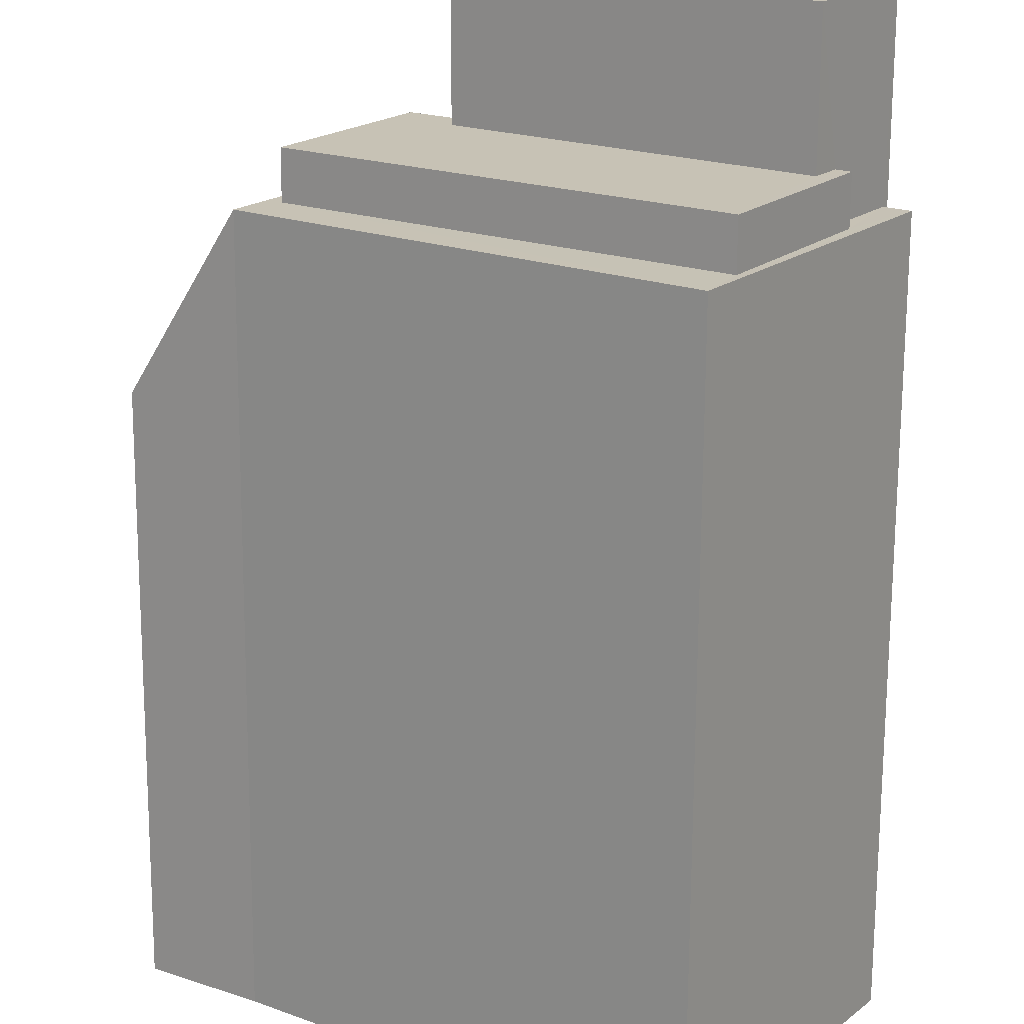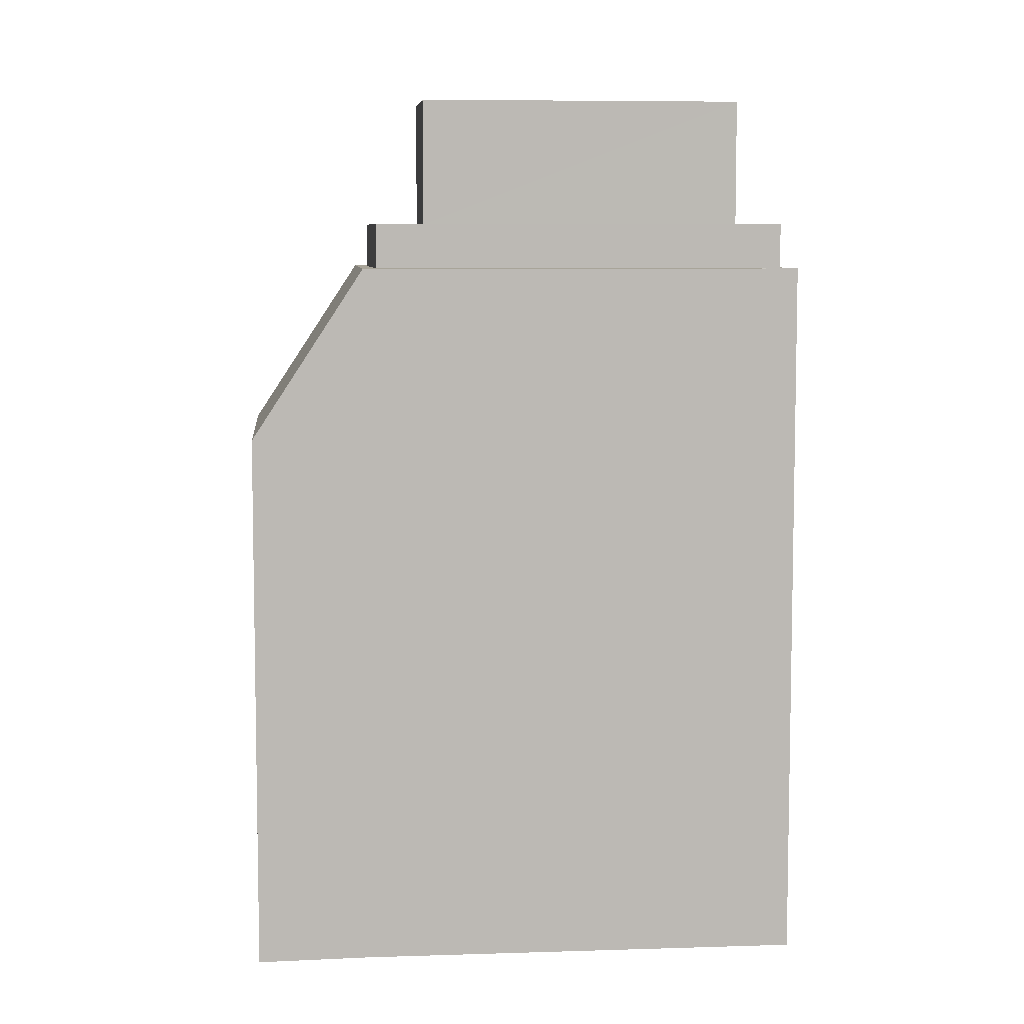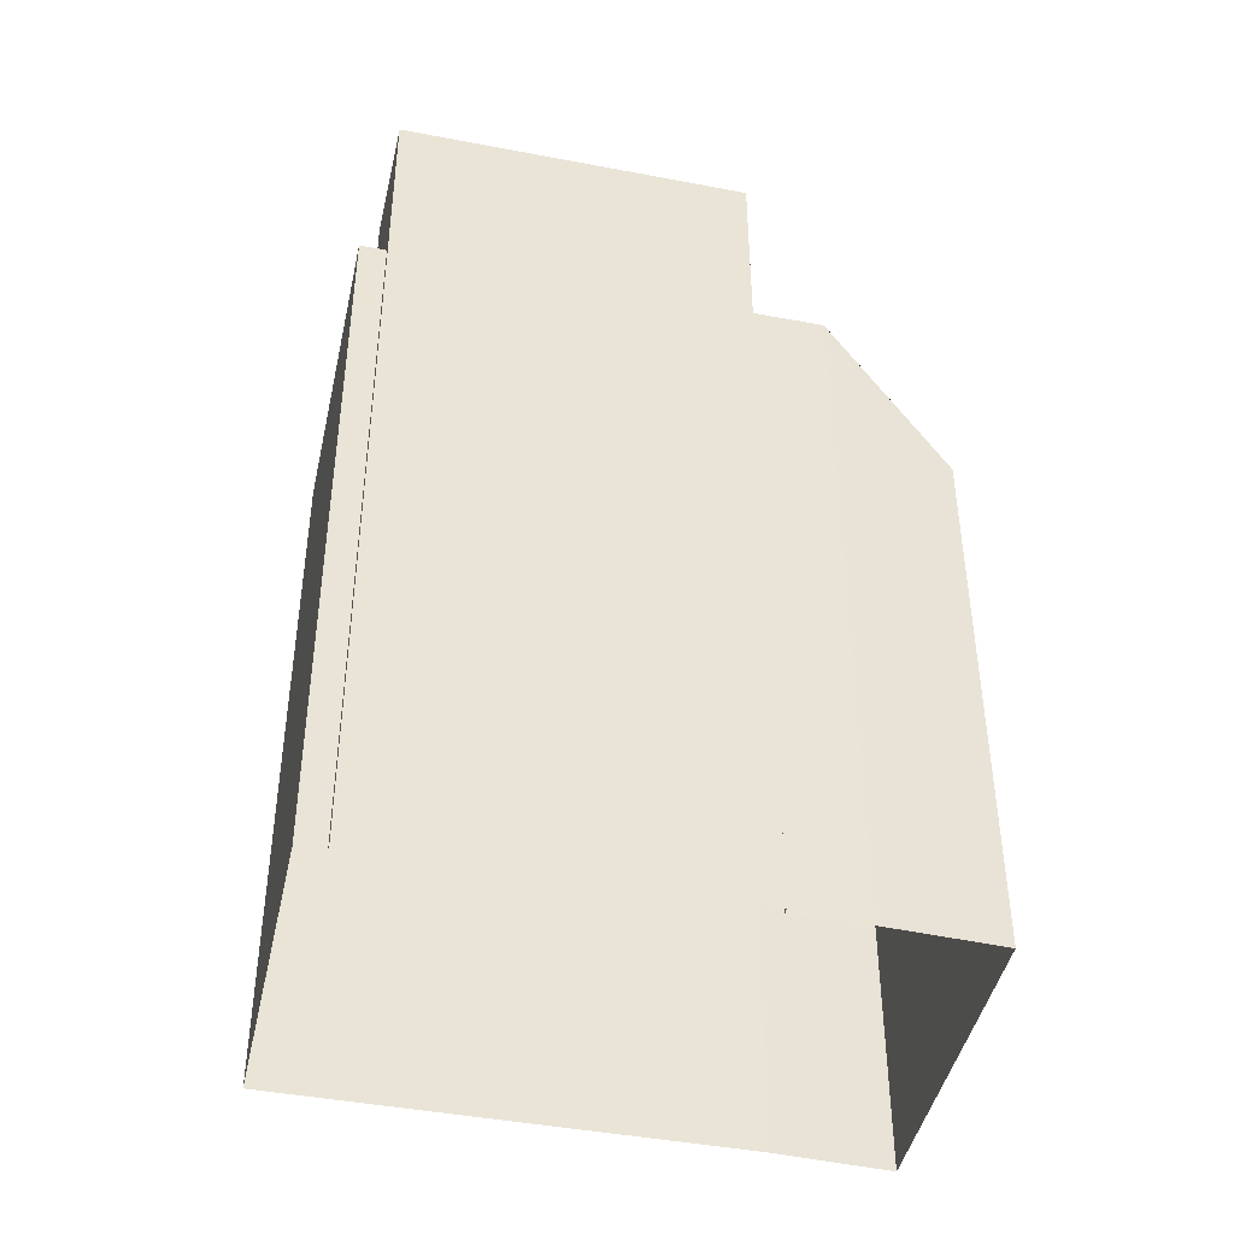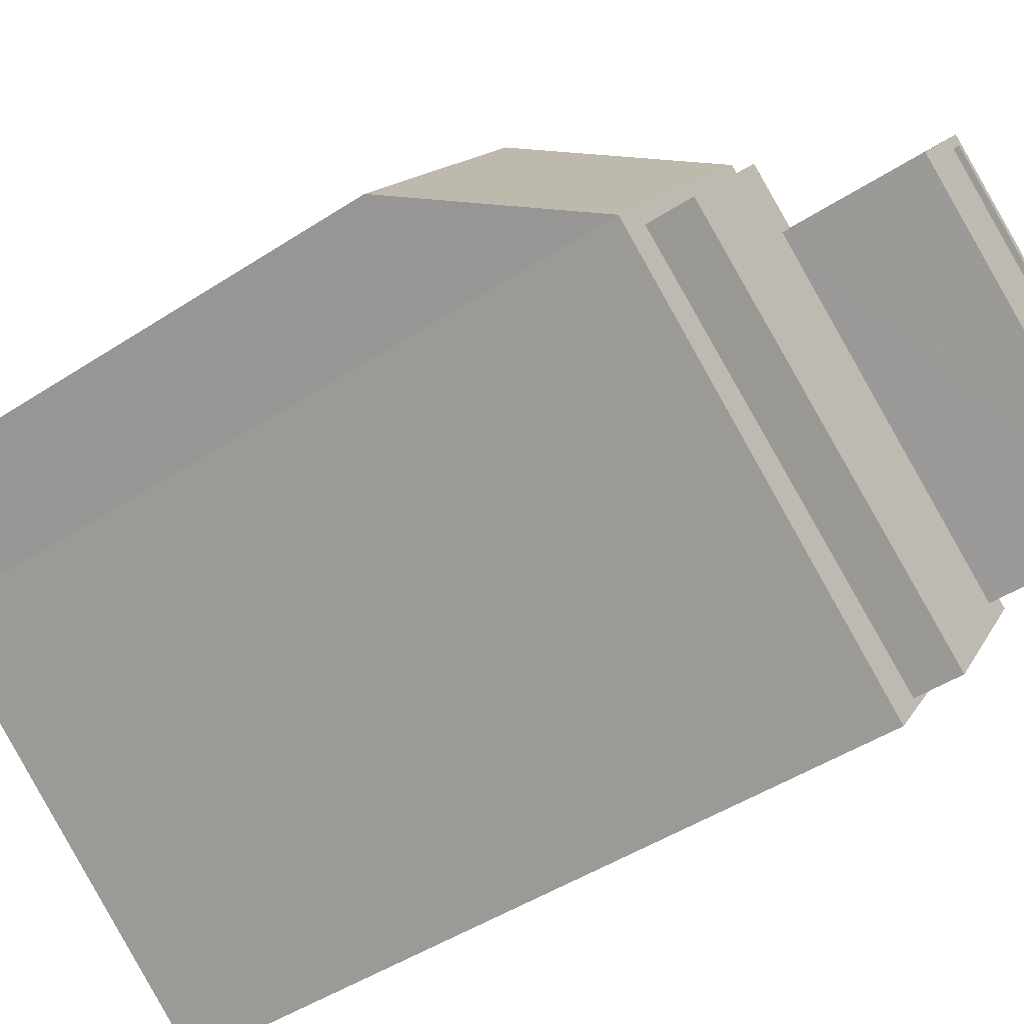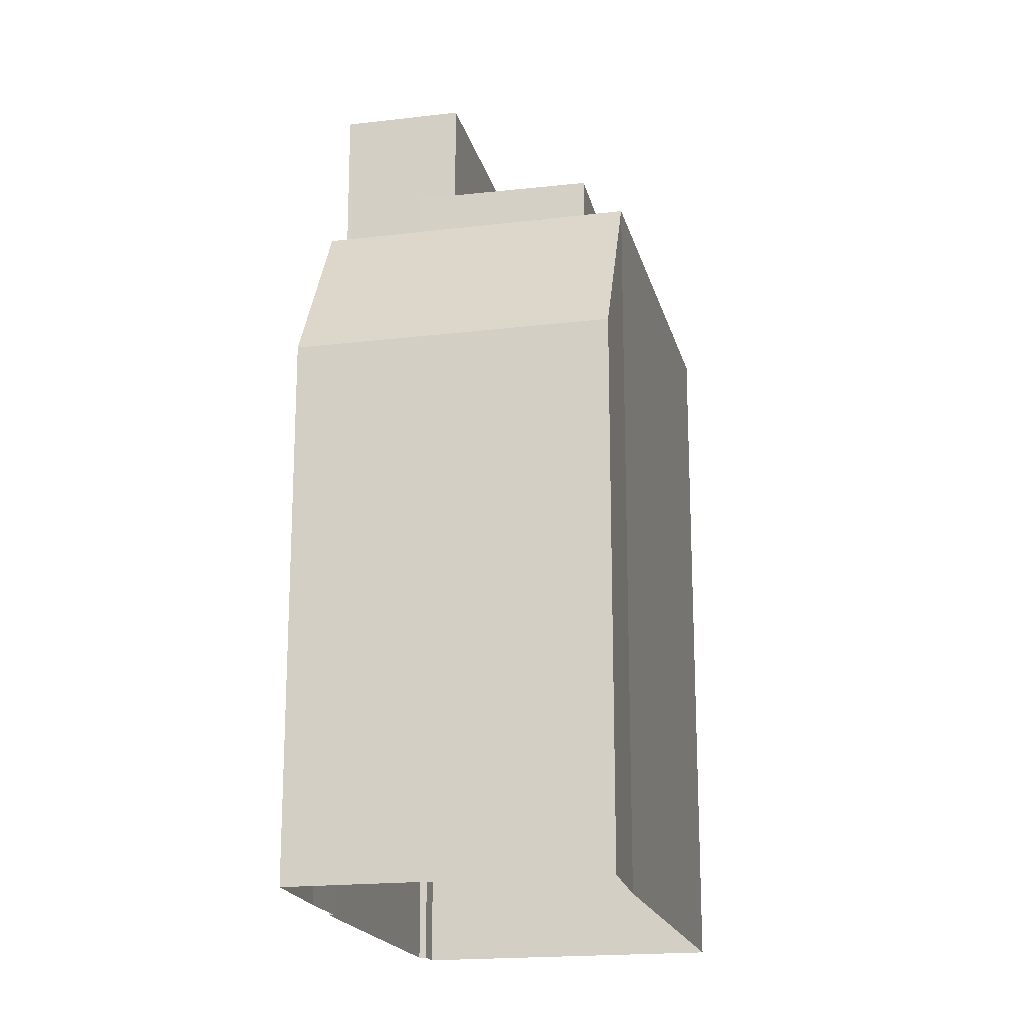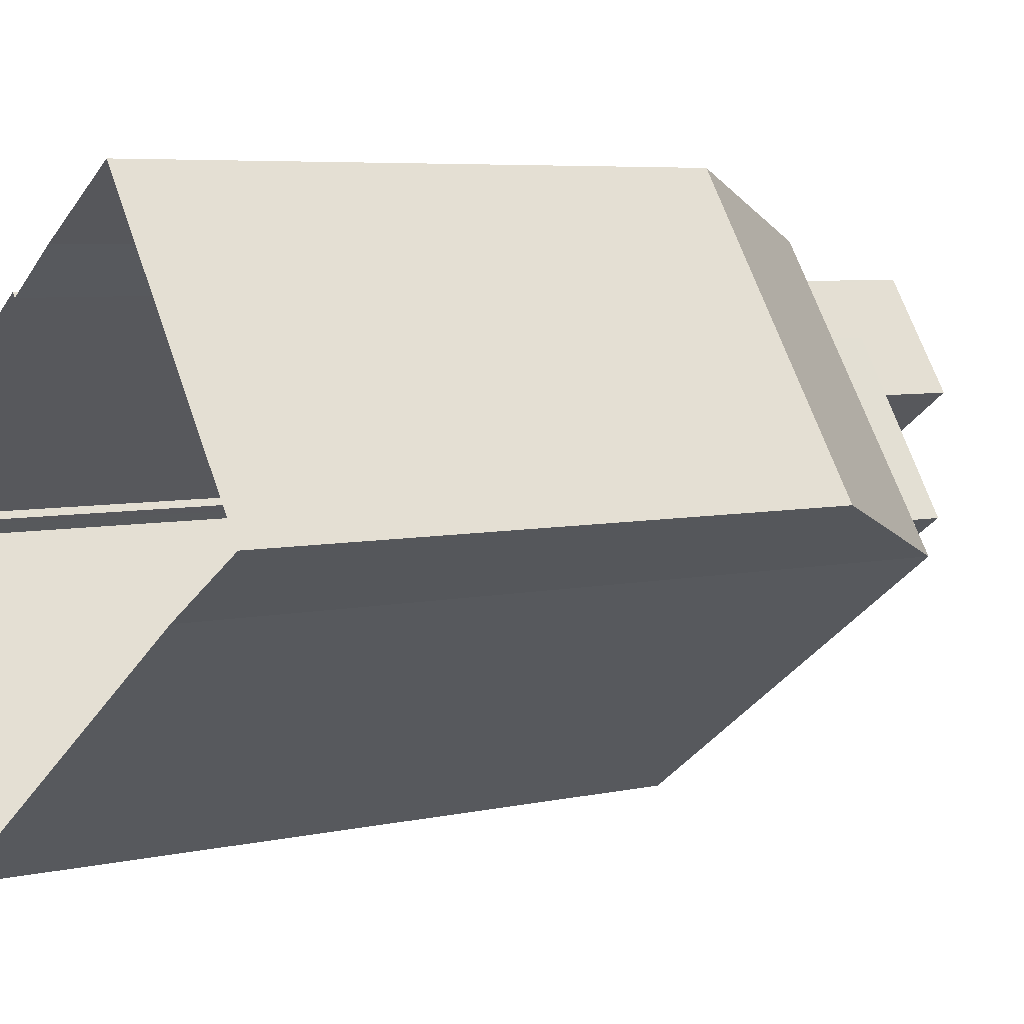
<metadata>
{"format":"obj","ext":"obj","renderer":"f3d","projection":"perspective","resolution":1024,"background":"white","views":[{"elev":-71.1,"azim":-0.3,"up":"+Y"},{"elev":7.1,"azim":-40.2,"up":"+Z"},{"elev":-44.4,"azim":132.9,"up":"+Z"},{"elev":-46.7,"azim":-53.4,"up":"+Y"},{"elev":-18.6,"azim":-111.6,"up":"+Z"},{"elev":5.7,"azim":-125.1,"up":"+Y"}]}
</metadata>
<code>
v -5550 -3.661e+04 2.449
v -5544 -3.662e+04 2.447
v -5550 -3.661e+04 2.449
v -5554 -3.661e+04 2.45
v -5551 -3.661e+04 2.449
v -5555 -3.662e+04 2.448
v -5557 -3.662e+04 2.449
v -5544 -3.662e+04 2.447
v -5544 -3.662e+04 2.447
v -5548 -3.663e+04 2.446
v -5557 -3.662e+04 14.22
v -5553 -3.662e+04 17.94
v -5554 -3.661e+04 14.22
v -5551 -3.661e+04 17.94
v -5555 -3.662e+04 17.94
v -5548 -3.663e+04 17.94
v -5544 -3.662e+04 17.94
v -5547 -3.662e+04 17.94
v -5555 -3.662e+04 17.94
v -5555 -3.662e+04 17.94
v -5545 -3.662e+04 17.94
v -5544 -3.662e+04 17.94
v -5551 -3.661e+04 17.94
v -5552 -3.662e+04 17.94
v -5550 -3.661e+04 17.94
v -5545 -3.662e+04 17.94
v -5551 -3.662e+04 17.94
v -5551 -3.662e+04 18.93
v -5552 -3.662e+04 18.93
v -5552 -3.662e+04 18.93
v -5545 -3.662e+04 18.93
v -5545 -3.662e+04 18.93
v -5547 -3.662e+04 18.93
v -5555 -3.662e+04 18.93
v -5545 -3.662e+04 18.93
v -5550 -3.661e+04 21.85
v -5544 -3.662e+04 21.85
v -5550 -3.661e+04 21.85
v -5544 -3.662e+04 21.85
v -5551 -3.662e+04 21.73
v -5544 -3.662e+04 21.73
v -5550 -3.661e+04 21.73
v -5546 -3.662e+04 21.73
v -5552 -3.662e+04 21.85
v -5545 -3.662e+04 21.85
v -5546 -3.662e+04 21.85
v -5551 -3.662e+04 21.85
f 1 2 3
f 4 5 6
f 7 4 6
f 8 9 10
f 2 8 3
f 5 3 6
f 6 3 10
f 3 8 10
f 11 12 13
f 13 12 14
f 15 12 11
f 16 17 18
f 16 19 20
f 20 19 12
f 21 17 22
f 23 24 25
f 12 24 23
f 26 21 22
f 25 24 27
f 19 16 18
f 18 17 21
f 12 19 24
f 28 29 30
f 31 32 33
f 29 34 30
f 35 32 31
f 30 34 33
f 32 30 33
f 36 37 38
f 36 39 37
f 40 41 42
f 40 43 41
f 38 44 36
f 45 37 46
f 44 45 46
f 46 37 39
f 36 44 47
f 46 47 44
f 11 4 7
f 11 13 4
f 4 13 5
f 5 13 23
f 13 14 23
f 11 7 6
f 15 11 6
f 14 12 23
f 9 16 10
f 9 17 16
f 6 10 15
f 15 16 20
f 15 10 16
f 25 5 23
f 25 3 5
f 8 17 9
f 8 22 17
f 12 15 20
f 21 31 33
f 18 21 33
f 19 18 33
f 34 19 33
f 24 34 29
f 24 19 34
f 26 31 21
f 26 35 31
f 28 24 29
f 28 27 24
f 45 32 35
f 45 35 37
f 37 22 2
f 2 22 8
f 26 22 35
f 35 22 37
f 37 2 1
f 38 37 1
f 3 25 1
f 30 44 28
f 25 27 28
f 1 25 38
f 28 44 38
f 25 28 38
f 30 45 44
f 30 32 45
f 36 40 42
f 36 47 40
f 39 42 41
f 39 36 42
f 46 41 43
f 46 39 41
f 46 43 40
f 47 46 40

</code>
